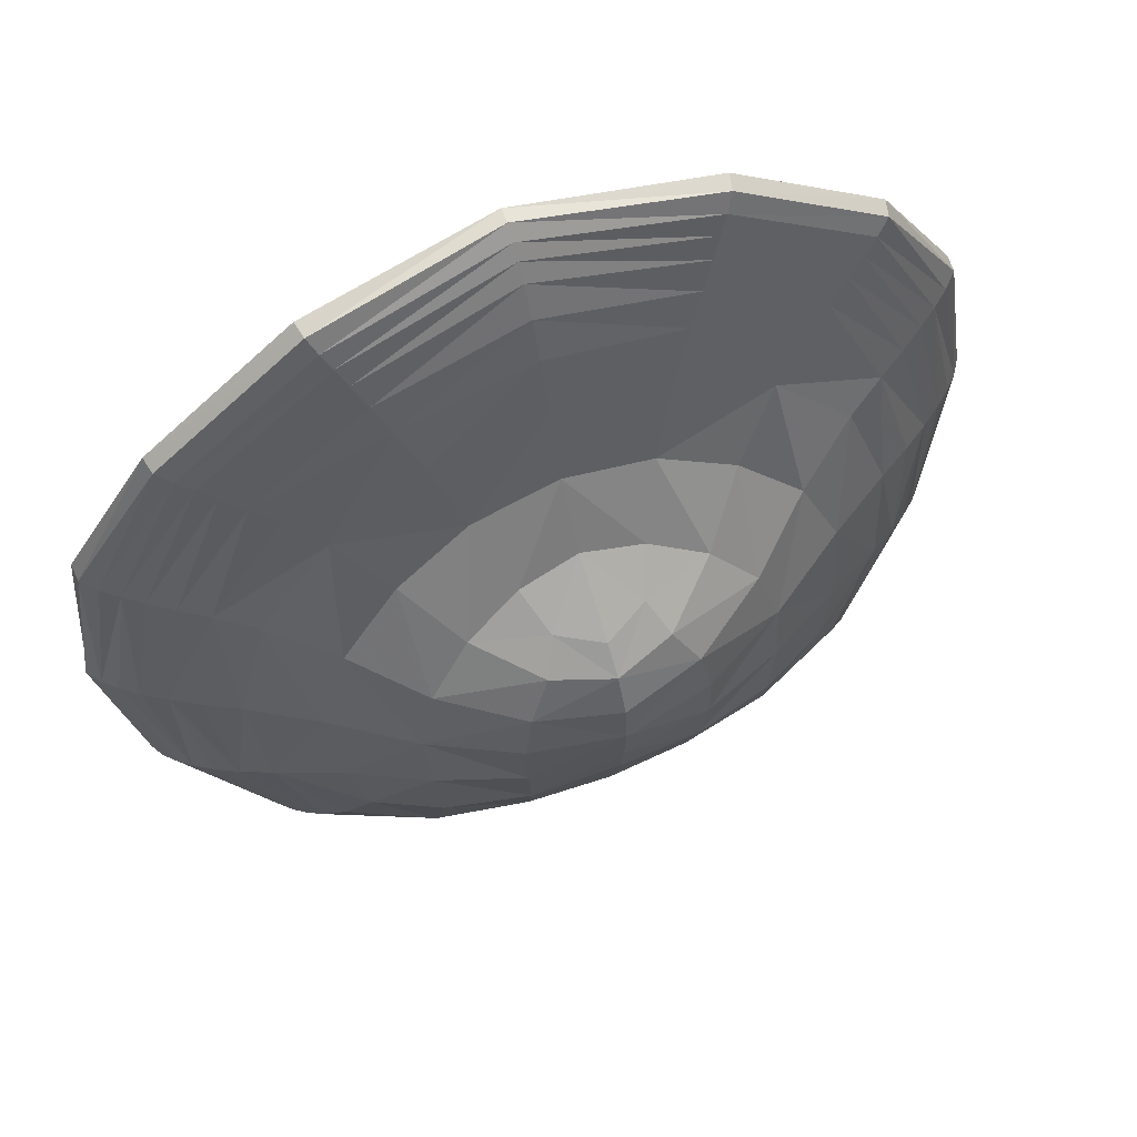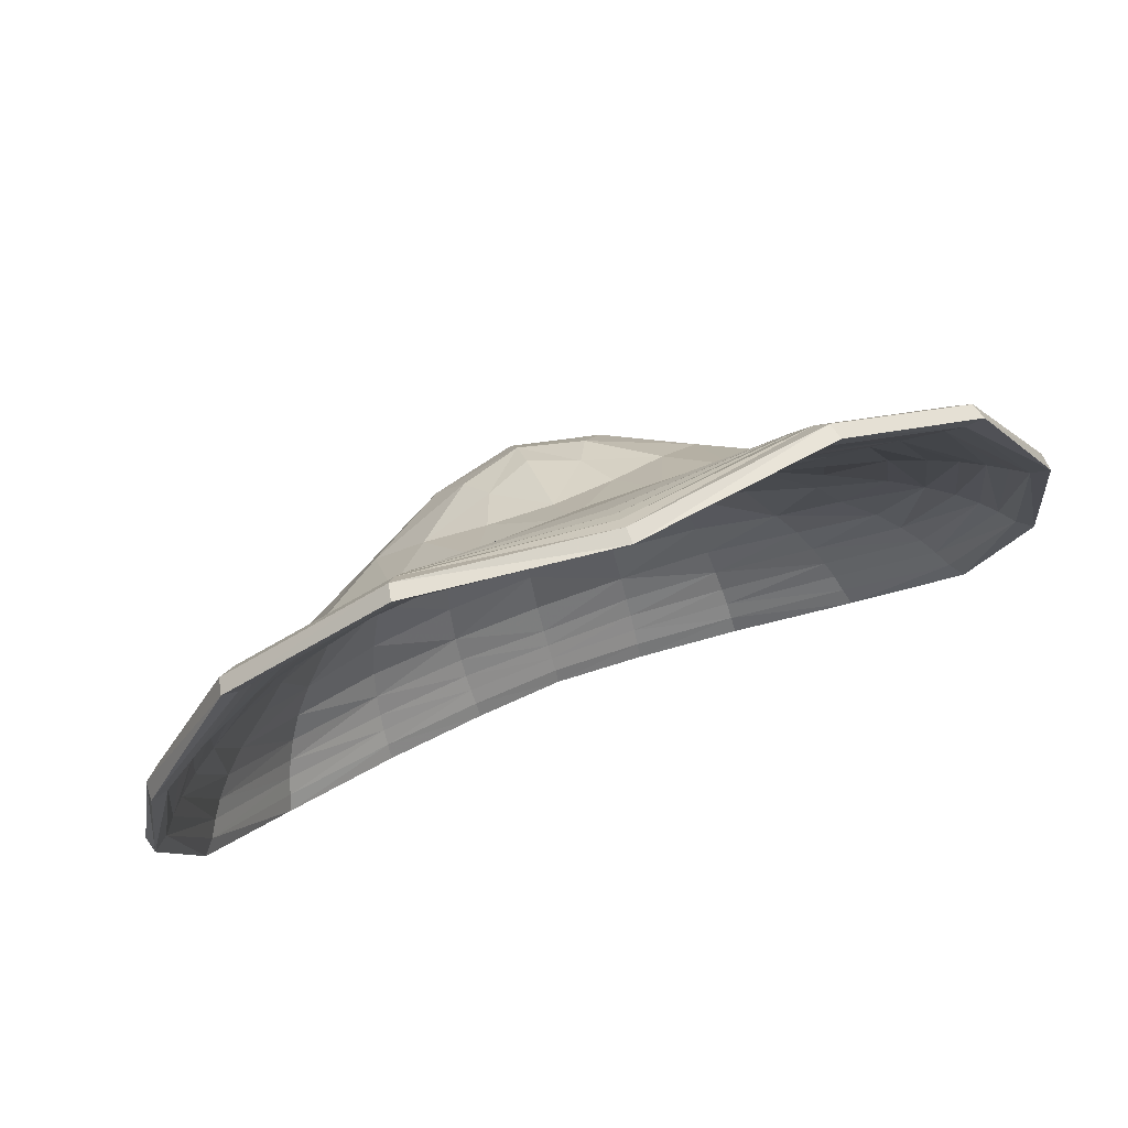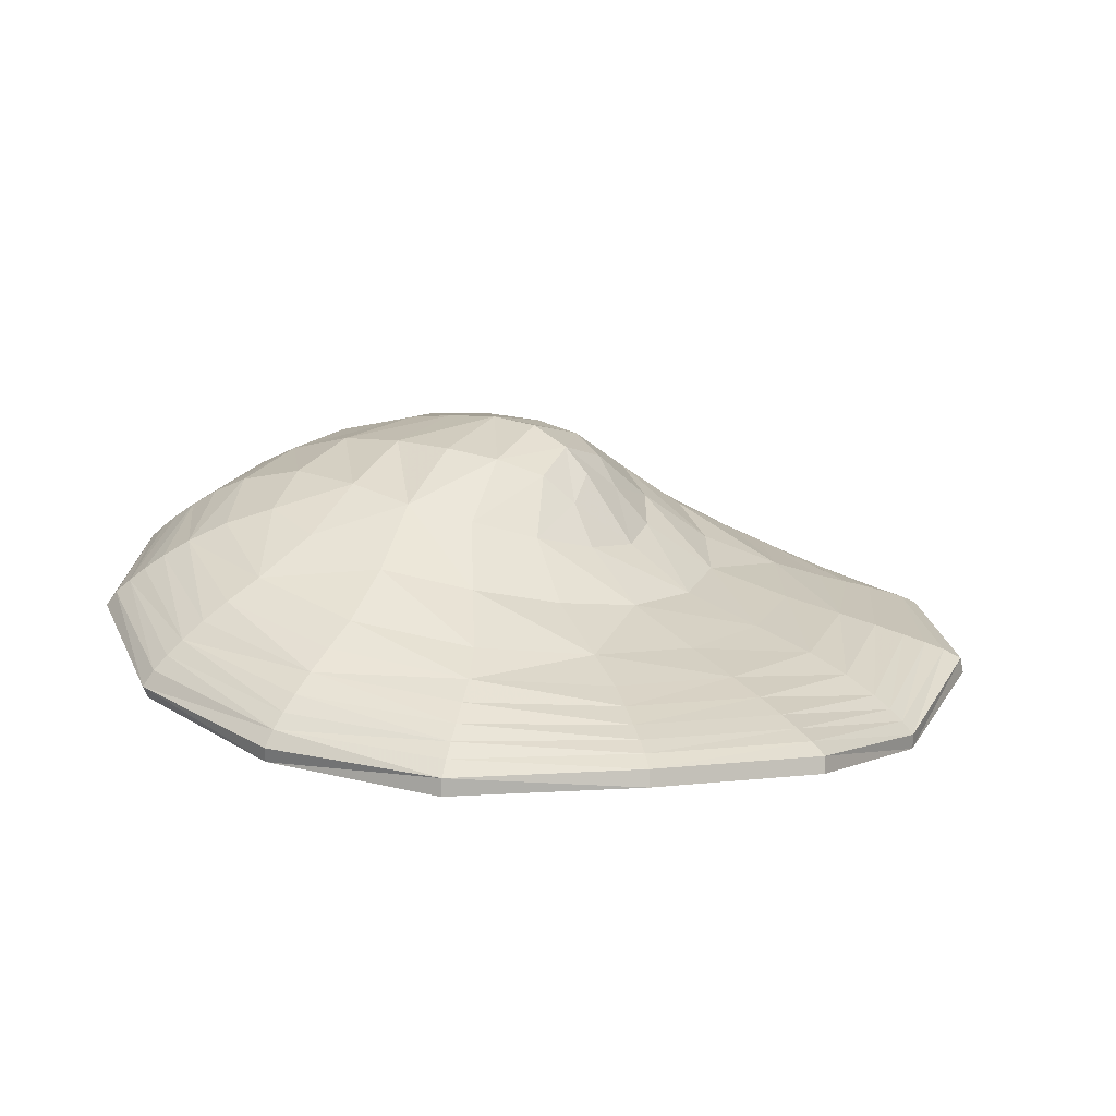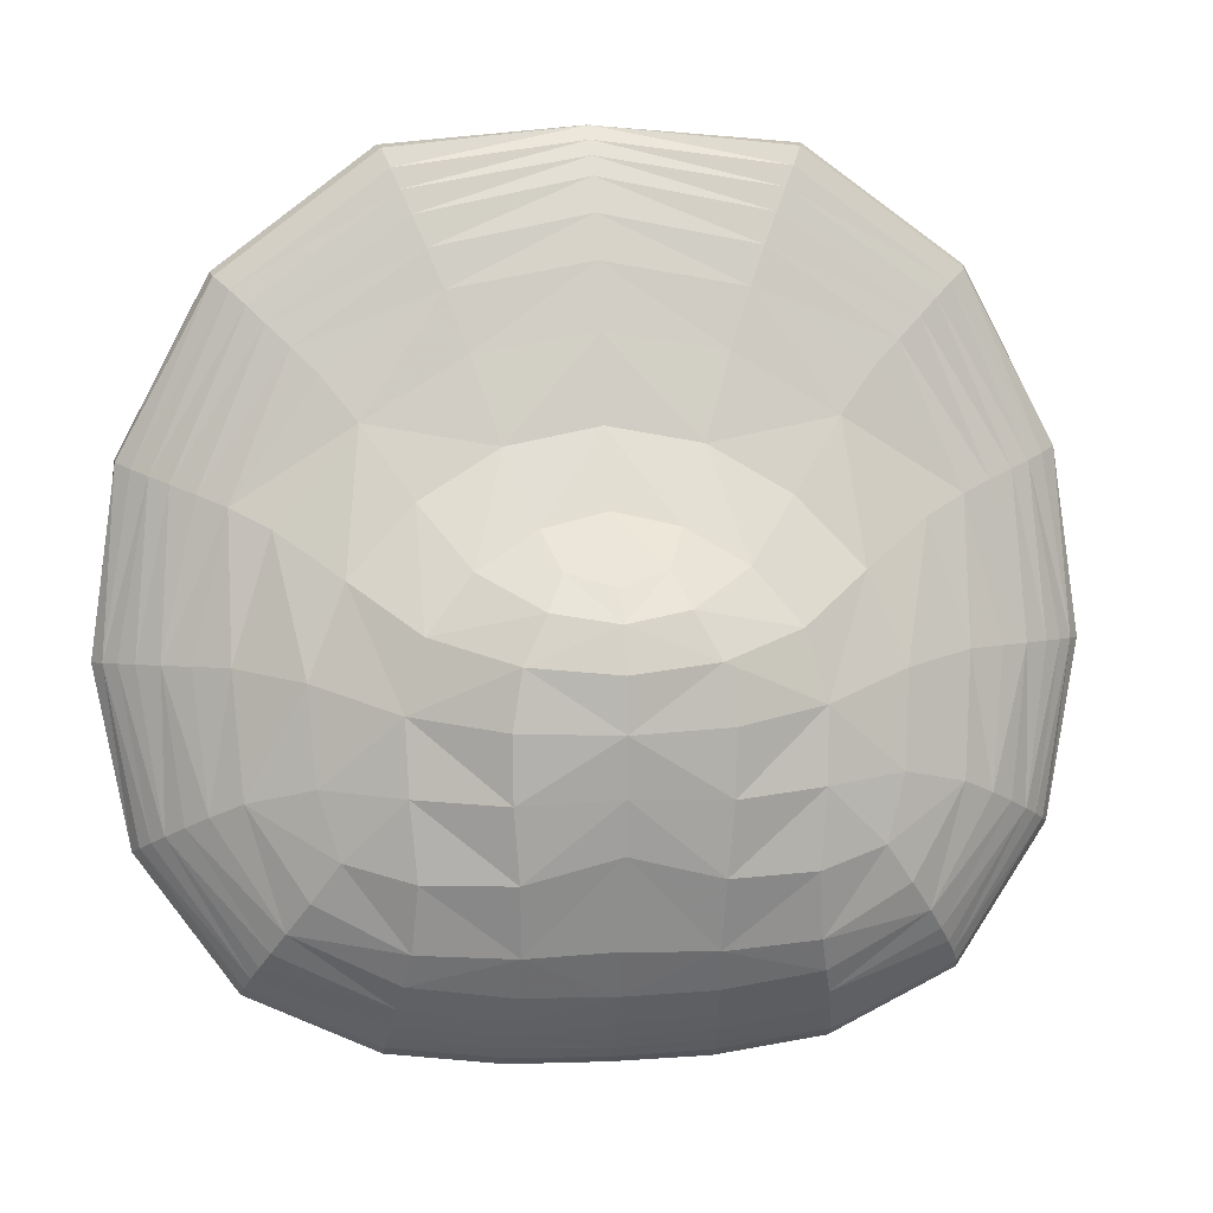
<metadata>
{"format":"obj","ext":"obj","renderer":"f3d","projection":"perspective","resolution":1024,"background":"white","views":[{"elev":66.1,"azim":-21.7,"up":"+Y"},{"elev":69.4,"azim":158.8,"up":"+Y"},{"elev":13.9,"azim":119.5,"up":"+Z"},{"elev":11.7,"azim":-6.9,"up":"+Y"}]}
</metadata>
<code>
v -13.12 5.473 35.08
v -2.53 19.17 34.86
v -2.268 18.28 34.95
v -15.72 9.499 32.38
v -14.59 3.277 34.29
v -9.889 1.026 35.75
v -9.582 4.72 36.56
v -14.16 8.843 34.16
v -17.61 7.751 32.33
v -9.92 8.809 36.28
v -3.428 20.81 32.62
v -6.588 19.01 33.61
v -3.386 17.57 36.46
v 0 17.17 37.54
v 0 18.58 36.08
v 0 21.55 32.18
v 0 18.23 35.38
v 0 16.26 37.24
v -2.982 16.58 36.46
v -5.948 17.63 34.24
v -3.108 19.62 32.95
v 0 20.28 32.47
v -15.49 12.93 31.74
v -11.93 11.7 33.95
v -12.48 6.802 34.55
v -17.15 7.281 31.87
v -18.5 13.38 30
v -14.33 3.429 33.67
v -10 1.741 35.19
v -10.46 -0.3052 34.28
v -15.41 1.827 32.82
v -18.97 6.362 30.7
v -9.097 5.46 36.03
v -4.748 4.68 37.01
v -5.097 0.9912 35.96
v -8.275 10.25 36.07
v -4.316 9.26 37.51
v -7.514 14.36 35.51
v -3.877 13.38 37.43
v 0 13.01 38.2
v 0 8.918 38.01
v 0 4.432 37.32
v 0 0.811 36.21
v 0 -1.445 35.05
v -5.226 -1.185 34.88
v 0 -2.886 34.02
v -5.256 -2.505 33.98
v -10.7 -1.721 33.4
v -5.259 -3.431 33.24
v -10.85 -2.775 32.58
v -16.68 -0.3702 31.15
v -16.15 0.5722 31.95
v -21.03 5.142 28.73
v -20.14 5.702 29.69
v -22.59 13.31 27.06
v -21.57 13.33 27.98
v -20.2 13.36 28.95
v -19.99 21.62 26.89
v -18.68 21.07 27.74
v -17.03 20.34 28.7
v -14.31 28.06 27
v -12.89 26.46 27.77
v -10.68 23.44 29.13
v -14.32 18.74 30.28
v -8.248 19.94 31.36
v -10.93 16.27 32.82
v -5.72 26.47 28.47
v -4.473 22.38 30.27
v 0 27.43 28.29
v 0 23.23 29.91
v -6.973 30.21 27.31
v 0 31.33 27.12
v -7.887 32.57 26.52
v 0 34.04 26.06
v -8.553 34.22 25.9
v 0 35.89 25.07
v -9.137 35.55 25.35
v 0 36.99 24.27
v -9.607 36.56 24.89
v 0 37.76 23.59
v -10.06 37.49 24.39
v 0 38.44 22.91
v -10.48 38.47 24.14
v 0 39.32 22.55
v -10.29 38.36 25.03
v 0 39.35 23.38
v -9.874 37.42 25.55
v 0 38.67 24.05
v -9.421 36.4 25.95
v 0 37.92 24.64
v -8.901 35.24 26.39
v 0 36.96 25.29
v -8.241 33.67 26.94
v 0 35.24 26.26
v -7.476 31.71 27.56
v 0 33.01 27.23
v -6.345 28.7 28.48
v 0 29.69 28.33
v -4.91 24.4 30.01
v 0 25.3 29.74
v -9.15 21.93 30.8
v -11.72 25.51 29
v -15.97 20.56 29.77
v -12.56 18.39 31.86
v -13.54 27.76 28.07
v -18.04 21.49 28.72
v -19.96 13.97 29.8
v -18.05 14.08 30.86
v -14.87 29.05 27.53
v -19.56 22.02 27.95
v -21.45 13.85 28.86
v -20.52 6.088 30.34
v -19.3 6.833 31.27
v -20.85 22.44 27.23
v -22.72 13.74 27.97
v -21.53 5.421 29.45
v -17.11 -0.6927 31.71
v -16.54 0.2673 32.47
v -23.64 13.63 27.21
v -22.23 4.908 28.69
v -17.54 -1.46 31.03
v -11.01 -4.189 32.58
v -10.85 -3.363 33.24
v -22.83 4.441 27.93
v -17.9 -2.183 30.34
v -11.13 -4.95 31.92
v -5.193 -5.5 32.63
v -5.183 -4.753 33.29
v -18.07 -2.788 29.51
v -11.16 -5.563 31.13
v -5.17 -6.105 31.86
v 0 -6.095 32.14
v 0 -5.567 32.85
v -11.02 -5.134 30.58
v -5.136 -5.725 31.31
v 0 -5.747 31.63
v -5.186 -4.933 31.88
v 0 -5.022 32.14
v -5.23 -4.2 32.55
v 0 -4.371 32.74
v 0 -3.694 33.35
v -10.98 -4.323 31.2
v -10.93 -3.57 31.89
v -17.35 -1.813 29.66
v -17.05 -1.12 30.42
v -22.14 4.361 27.02
v -21.62 4.735 27.88
v -23.96 13.27 25.4
v -23.33 13.29 26.25
v -22.69 22.84 24.65
v -21.91 22.47 25.34
v -21.06 22.08 26.07
v -17.15 30.97 25.44
v -16.41 30.19 25.85
v -15.47 29.22 26.38
v -17.89 31.71 25.05
v -23.59 23.23 24.29
v -18.68 32.45 24.87
v -23.52 23.25 25.25
v -18.49 32.32 25.76
v -22.73 23.02 25.98
v -17.72 31.69 26.25
v -21.85 22.75 26.61
v -16.94 30.99 26.64
v -16.05 30.14 27.03
v -24.39 13.52 26.47
v -24.99 13.38 25.62
v -23.26 4.003 27.04
v -24.77 13.25 24.79
v -22.81 3.954 26.31
v -17.66 -2.52 28.94
v 0 -4.921 33.45
v 0 -4.221 34.03
v -5.143 -3.932 33.94
v 0 -3.196 34.78
v -5.051 -2.929 34.66
v -10.6 -2.258 34.02
v -4.9 -1.37 35.63
v -10.27 -0.8446 34.89
v -15.78 1.488 33.31
v -4.757 0.9515 36.72
v 0 1.274 37.13
v 0 6.299 38.34
v -4.901 4.852 37.72
v 0 -1.41 35.89
v 0 9.161 38.71
v -5.197 8.766 37.98
v 0 12.26 38.91
v -5.214 12.23 37.86
v -10.03 12.62 35.53
v -4.674 15.25 37.42
v -9.011 16.2 34.7
v -14.49 13.69 32.86
v 0 15.01 38.63
v 13.12 5.473 35.08
v 2.53 19.17 34.86
v 2.268 18.28 34.95
v 15.72 9.499 32.38
v 14.59 3.277 34.29
v 9.889 1.026 35.75
v 9.582 4.72 36.56
v 14.16 8.843 34.16
v 17.61 7.751 32.33
v 9.92 8.809 36.28
v 3.428 20.81 32.62
v 6.588 19.01 33.61
v 3.386 17.57 36.46
v 2.982 16.58 36.46
v 5.948 17.63 34.24
v 3.108 19.62 32.95
v 15.49 12.93 31.74
v 11.93 11.7 33.95
v 12.48 6.802 34.55
v 17.15 7.281 31.87
v 18.5 13.38 30
v 14.33 3.429 33.67
v 10 1.741 35.19
v 10.46 -0.3052 34.28
v 15.41 1.827 32.82
v 18.97 6.362 30.7
v 9.097 5.46 36.03
v 4.748 4.68 37.01
v 5.097 0.9912 35.96
v 8.275 10.25 36.07
v 4.316 9.26 37.51
v 7.514 14.36 35.51
v 3.877 13.38 37.43
v 5.226 -1.185 34.88
v 5.256 -2.505 33.98
v 10.7 -1.721 33.4
v 5.259 -3.431 33.24
v 10.85 -2.775 32.58
v 16.68 -0.3702 31.15
v 16.15 0.5722 31.95
v 21.03 5.142 28.73
v 20.14 5.702 29.69
v 22.59 13.31 27.06
v 21.57 13.33 27.98
v 20.2 13.36 28.95
v 19.99 21.62 26.89
v 18.68 21.07 27.74
v 17.03 20.34 28.7
v 14.31 28.06 27
v 12.89 26.46 27.77
v 10.68 23.44 29.13
v 14.32 18.74 30.28
v 8.248 19.94 31.36
v 10.93 16.27 32.82
v 5.72 26.47 28.47
v 4.473 22.38 30.27
v 6.973 30.21 27.31
v 7.887 32.57 26.52
v 8.553 34.22 25.9
v 9.137 35.55 25.35
v 9.607 36.56 24.89
v 10.06 37.49 24.39
v 10.48 38.47 24.14
v 10.29 38.36 25.03
v 9.874 37.42 25.55
v 9.421 36.4 25.95
v 8.901 35.24 26.39
v 8.241 33.67 26.94
v 7.476 31.71 27.56
v 6.345 28.7 28.48
v 4.91 24.4 30.01
v 9.15 21.93 30.8
v 11.72 25.51 29
v 15.97 20.56 29.77
v 12.56 18.39 31.86
v 13.54 27.76 28.07
v 18.04 21.49 28.72
v 19.96 13.97 29.8
v 18.05 14.08 30.86
v 14.87 29.05 27.53
v 19.56 22.02 27.95
v 21.45 13.85 28.86
v 20.52 6.088 30.34
v 19.3 6.833 31.27
v 20.85 22.44 27.23
v 22.72 13.74 27.97
v 21.53 5.421 29.45
v 17.11 -0.6927 31.71
v 16.54 0.2673 32.47
v 23.64 13.63 27.21
v 22.23 4.908 28.69
v 17.54 -1.46 31.03
v 11.01 -4.189 32.58
v 10.85 -3.363 33.24
v 22.83 4.441 27.93
v 17.9 -2.183 30.34
v 11.13 -4.95 31.92
v 5.193 -5.5 32.63
v 5.183 -4.753 33.29
v 18.07 -2.788 29.51
v 11.16 -5.563 31.13
v 5.17 -6.105 31.86
v 11.02 -5.134 30.58
v 5.136 -5.725 31.31
v 5.186 -4.933 31.88
v 5.23 -4.2 32.55
v 10.98 -4.323 31.2
v 10.93 -3.57 31.89
v 17.35 -1.813 29.66
v 17.05 -1.12 30.42
v 22.14 4.361 27.02
v 21.62 4.735 27.88
v 23.96 13.27 25.4
v 23.33 13.29 26.25
v 22.69 22.84 24.65
v 21.91 22.47 25.34
v 21.06 22.08 26.07
v 17.15 30.97 25.44
v 16.41 30.19 25.85
v 15.47 29.22 26.38
v 17.89 31.71 25.05
v 23.59 23.23 24.29
v 18.68 32.45 24.87
v 23.52 23.25 25.25
v 18.49 32.32 25.76
v 22.73 23.02 25.98
v 17.72 31.69 26.25
v 21.85 22.75 26.61
v 16.94 30.99 26.64
v 16.05 30.14 27.03
v 24.39 13.52 26.47
v 24.99 13.38 25.62
v 23.26 4.003 27.04
v 24.77 13.25 24.79
v 22.81 3.954 26.31
v 17.66 -2.52 28.94
v 5.143 -3.932 33.94
v 5.051 -2.929 34.66
v 10.6 -2.258 34.02
v 4.9 -1.37 35.63
v 10.27 -0.8446 34.89
v 15.78 1.488 33.31
v 4.757 0.9515 36.72
v 4.901 4.852 37.72
v 5.197 8.766 37.98
v 5.214 12.23 37.86
v 10.03 12.62 35.53
v 4.674 15.25 37.42
v 9.011 16.2 34.7
v 14.49 13.69 32.86
g ZBrush_defualt_group
f 1 5 6 7
f 1 8 9 5
f 1 7 10 8
f 2 11 12 13
f 2 13 14 15
f 2 15 16 11
f 3 17 18 19
f 3 19 20 21
f 3 21 22 17
f 4 23 24 25
f 4 26 27 23
f 4 25 28 26
f 28 29 30 31
f 28 31 32 26
f 28 25 33 29
f 33 34 35 29
f 33 25 24 36
f 33 36 37 34
f 37 36 38 39
f 37 39 40 41
f 37 41 42 34
f 42 43 35 34
f 43 44 45 35
f 45 44 46 47
f 45 47 48 30
f 45 30 29 35
f 48 47 49 50
f 48 50 51 52
f 48 52 31 30
f 52 51 53 54
f 52 54 32 31
f 54 53 55 56
f 54 56 57 32
f 57 56 58 59
f 57 59 60 27
f 57 27 26 32
f 60 59 61 62
f 60 62 63 64
f 60 64 23 27
f 64 63 65 66
f 64 66 24 23
f 66 65 20 38
f 66 38 36 24
f 65 63 67 68
f 65 68 21 20
f 68 67 69 70
f 68 70 22 21
f 69 67 71 72
f 72 71 73 74
f 74 73 75 76
f 76 75 77 78
f 78 77 79 80
f 80 79 81 82
f 82 81 83 84
f 84 83 85 86
f 86 85 87 88
f 88 87 89 90
f 90 89 91 92
f 92 91 93 94
f 94 93 95 96
f 96 95 97 98
f 98 97 99 100
f 100 99 11 16
f 99 101 12 11
f 99 97 102 101
f 102 103 104 101
f 102 97 95 105
f 102 105 106 103
f 106 107 108 103
f 106 105 109 110
f 106 110 111 107
f 111 112 113 107
f 111 110 114 115
f 111 115 116 112
f 116 117 118 112
f 116 115 119 120
f 116 120 121 117
f 121 122 123 117
f 121 120 124 125
f 121 125 126 122
f 126 127 128 122
f 126 125 129 130
f 126 130 131 127
f 131 132 133 127
f 131 130 134 135
f 131 135 136 132
f 136 135 137 138
f 138 137 139 140
f 140 139 49 141
f 141 49 47 46
f 139 137 142 143
f 139 143 50 49
f 143 142 144 145
f 143 145 51 50
f 145 144 146 147
f 145 147 53 51
f 147 146 148 149
f 147 149 55 53
f 149 148 150 151
f 149 151 152 55
f 152 151 153 154
f 152 154 155 58
f 152 58 56 55
f 155 154 77 75
f 155 75 73 61
f 155 61 59 58
f 154 153 79 77
f 153 151 150 156
f 153 156 81 79
f 156 150 157 158
f 156 158 83 81
f 158 157 159 160
f 158 160 85 83
f 160 159 161 162
f 160 162 87 85
f 162 161 163 164
f 162 164 89 87
f 164 163 114 165
f 164 165 91 89
f 165 114 110 109
f 165 109 93 91
f 163 119 115 114
f 163 161 166 119
f 166 124 120 119
f 166 161 159 167
f 166 167 168 124
f 168 129 125 124
f 168 167 169 170
f 168 170 171 129
f 171 134 130 129
f 171 170 146 144
f 171 144 142 134
f 170 169 148 146
f 169 167 159 157
f 169 157 150 148
f 142 137 135 134
f 133 172 128 127
f 172 173 174 128
f 174 173 175 176
f 174 176 177 123
f 174 123 122 128
f 177 176 178 179
f 177 179 180 118
f 177 118 117 123
f 180 179 6 5
f 180 5 9 113
f 180 113 112 118
f 179 178 181 6
f 181 182 183 184
f 181 184 7 6
f 181 178 185 182
f 185 178 176 175
f 184 183 186 187
f 184 187 10 7
f 187 186 188 189
f 187 189 190 10
f 190 189 191 192
f 190 192 104 193
f 190 193 8 10
f 193 104 103 108
f 193 108 9 8
f 192 191 13 12
f 192 12 101 104
f 191 189 188 194
f 191 194 14 13
f 113 9 108 107
f 109 105 95 93
f 73 71 62 61
f 71 67 63 62
f 40 39 19 18
f 39 38 20 19
f 195 201 200 199
f 195 199 203 202
f 195 202 204 201
f 196 207 206 205
f 196 15 14 207
f 196 205 16 15
f 197 208 18 17
f 197 210 209 208
f 197 17 22 210
f 198 213 212 211
f 198 211 215 214
f 198 214 216 213
f 216 219 218 217
f 216 214 220 219
f 216 217 221 213
f 221 217 223 222
f 221 224 212 213
f 221 222 225 224
f 225 227 226 224
f 225 41 40 227
f 225 222 42 41
f 42 222 223 43
f 43 223 228 44
f 228 229 46 44
f 228 218 230 229
f 228 223 217 218
f 230 232 231 229
f 230 234 233 232
f 230 218 219 234
f 234 236 235 233
f 234 219 220 236
f 236 238 237 235
f 236 220 239 238
f 239 241 240 238
f 239 215 242 241
f 239 220 214 215
f 242 244 243 241
f 242 246 245 244
f 242 215 211 246
f 246 248 247 245
f 246 211 212 248
f 248 226 209 247
f 248 212 224 226
f 247 250 249 245
f 247 209 210 250
f 250 70 69 249
f 250 210 22 70
f 69 72 251 249
f 72 74 252 251
f 74 76 253 252
f 76 78 254 253
f 78 80 255 254
f 80 82 256 255
f 82 84 257 256
f 84 86 258 257
f 86 88 259 258
f 88 90 260 259
f 90 92 261 260
f 92 94 262 261
f 94 96 263 262
f 96 98 264 263
f 98 100 265 264
f 100 16 205 265
f 265 205 206 266
f 265 266 267 264
f 267 266 269 268
f 267 270 263 264
f 267 268 271 270
f 271 268 273 272
f 271 275 274 270
f 271 272 276 275
f 276 272 278 277
f 276 280 279 275
f 276 277 281 280
f 281 277 283 282
f 281 285 284 280
f 281 282 286 285
f 286 282 288 287
f 286 290 289 285
f 286 287 291 290
f 291 287 293 292
f 291 295 294 290
f 291 292 296 295
f 296 292 133 132
f 296 298 297 295
f 296 132 136 298
f 136 138 299 298
f 138 140 300 299
f 140 141 231 300
f 141 46 229 231
f 300 302 301 299
f 300 231 232 302
f 302 304 303 301
f 302 232 233 304
f 304 306 305 303
f 304 233 235 306
f 306 308 307 305
f 306 235 237 308
f 308 310 309 307
f 308 237 311 310
f 311 313 312 310
f 311 240 314 313
f 311 237 238 240
f 314 253 254 313
f 314 243 252 253
f 314 240 241 243
f 313 254 255 312
f 312 315 309 310
f 312 255 256 315
f 315 317 316 309
f 315 256 257 317
f 317 319 318 316
f 317 257 258 319
f 319 321 320 318
f 319 258 259 321
f 321 323 322 320
f 321 259 260 323
f 323 324 279 322
f 323 260 261 324
f 324 274 275 279
f 324 261 262 274
f 322 279 280 284
f 322 284 325 320
f 325 284 285 289
f 325 326 318 320
f 325 289 327 326
f 327 289 290 294
f 327 329 328 326
f 327 294 330 329
f 330 294 295 297
f 330 303 305 329
f 330 297 301 303
f 329 305 307 328
f 328 316 318 326
f 328 307 309 316
f 301 297 298 299
f 133 292 293 172
f 172 293 331 173
f 331 332 175 173
f 331 288 333 332
f 331 293 287 288
f 333 335 334 332
f 333 283 336 335
f 333 288 282 283
f 336 199 200 335
f 336 278 203 199
f 336 283 277 278
f 335 200 337 334
f 337 338 183 182
f 337 200 201 338
f 337 182 185 334
f 185 175 332 334
f 338 339 186 183
f 338 201 204 339
f 339 340 188 186
f 339 204 341 340
f 341 343 342 340
f 341 344 269 343
f 341 204 202 344
f 344 273 268 269
f 344 202 203 273
f 343 206 207 342
f 343 269 266 206
f 342 194 188 340
f 342 207 14 194
f 278 272 273 203
f 274 262 263 270
f 252 243 244 251
f 251 244 245 249
f 40 18 208 227
f 227 208 209 226

</code>
